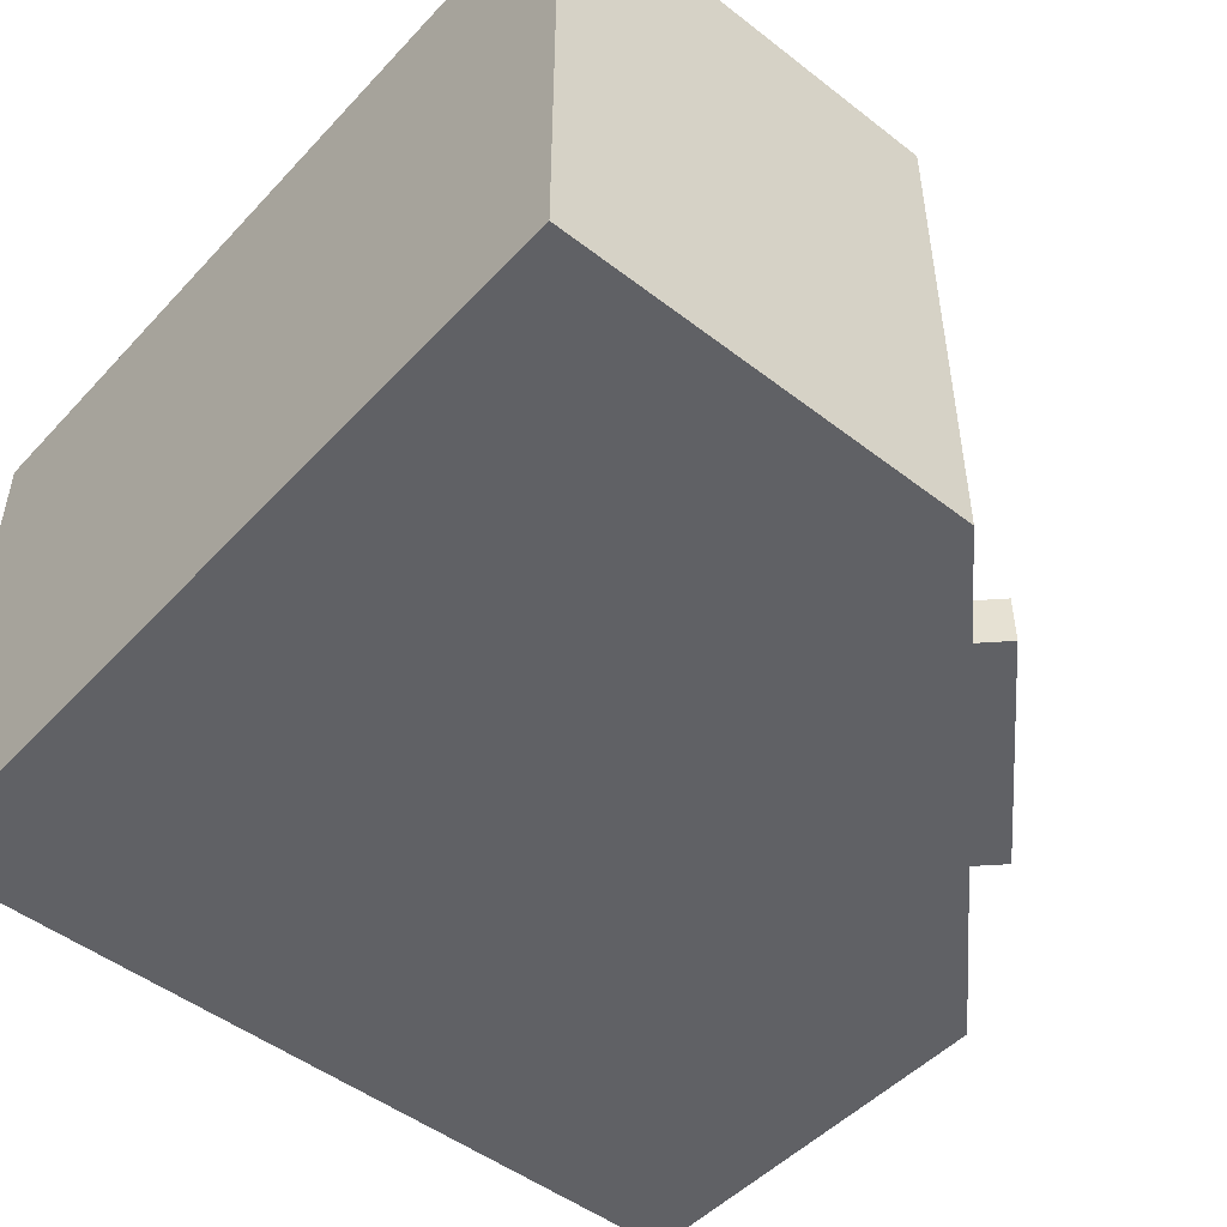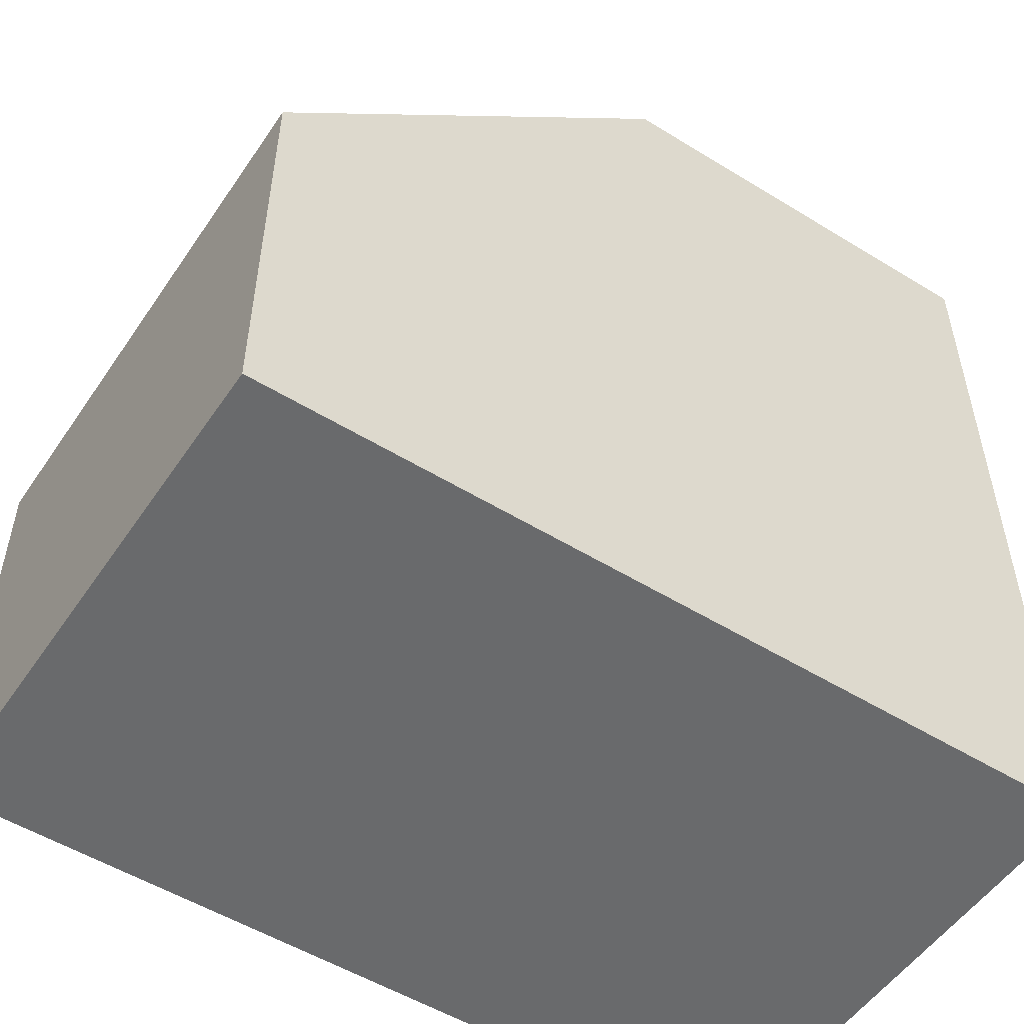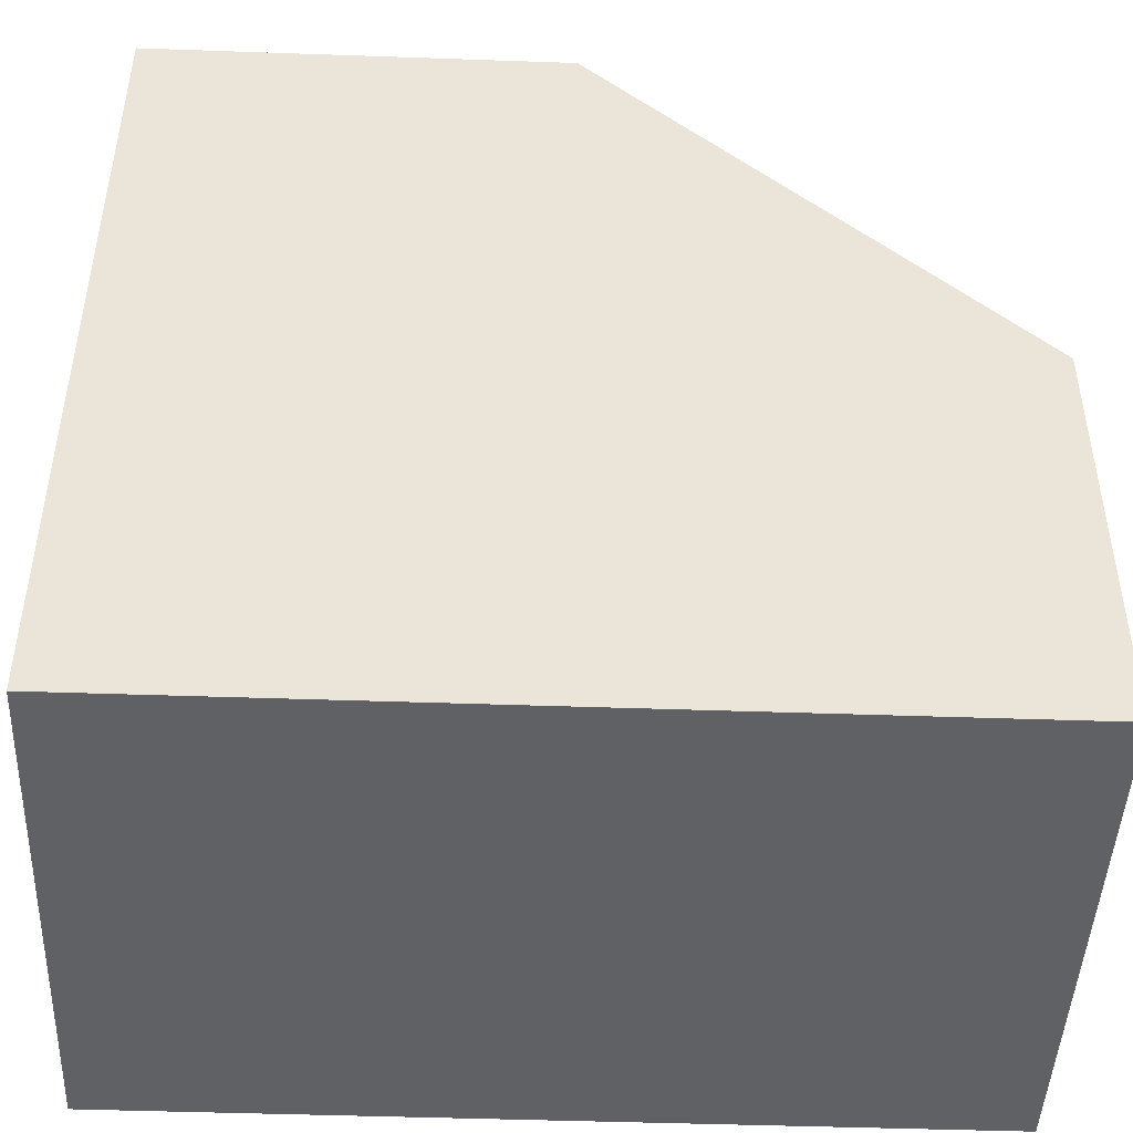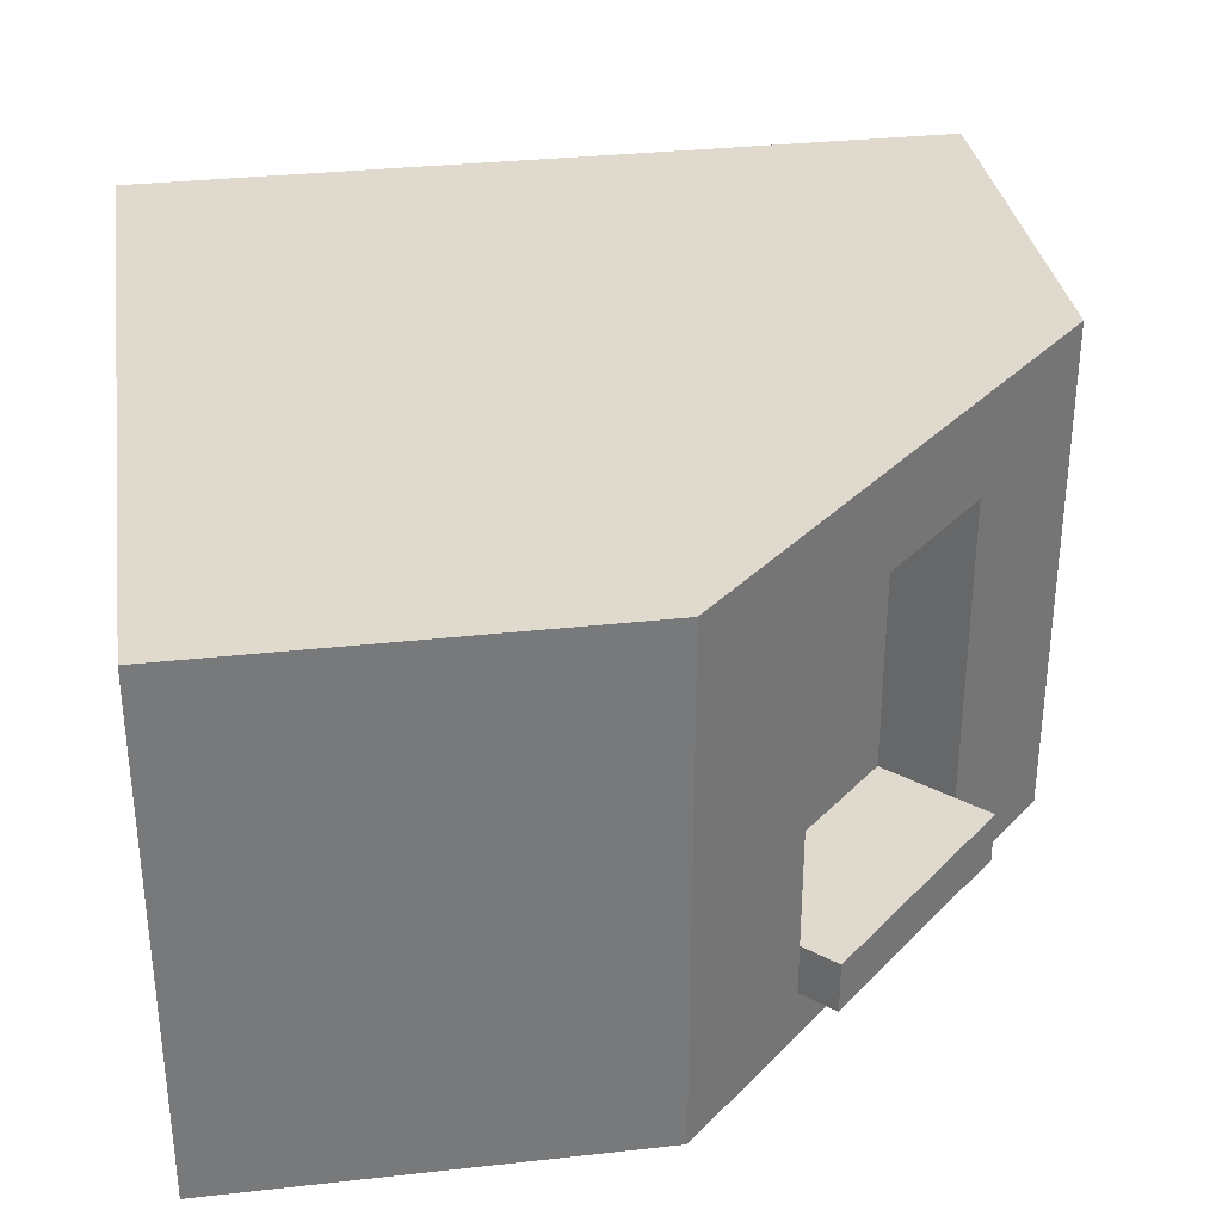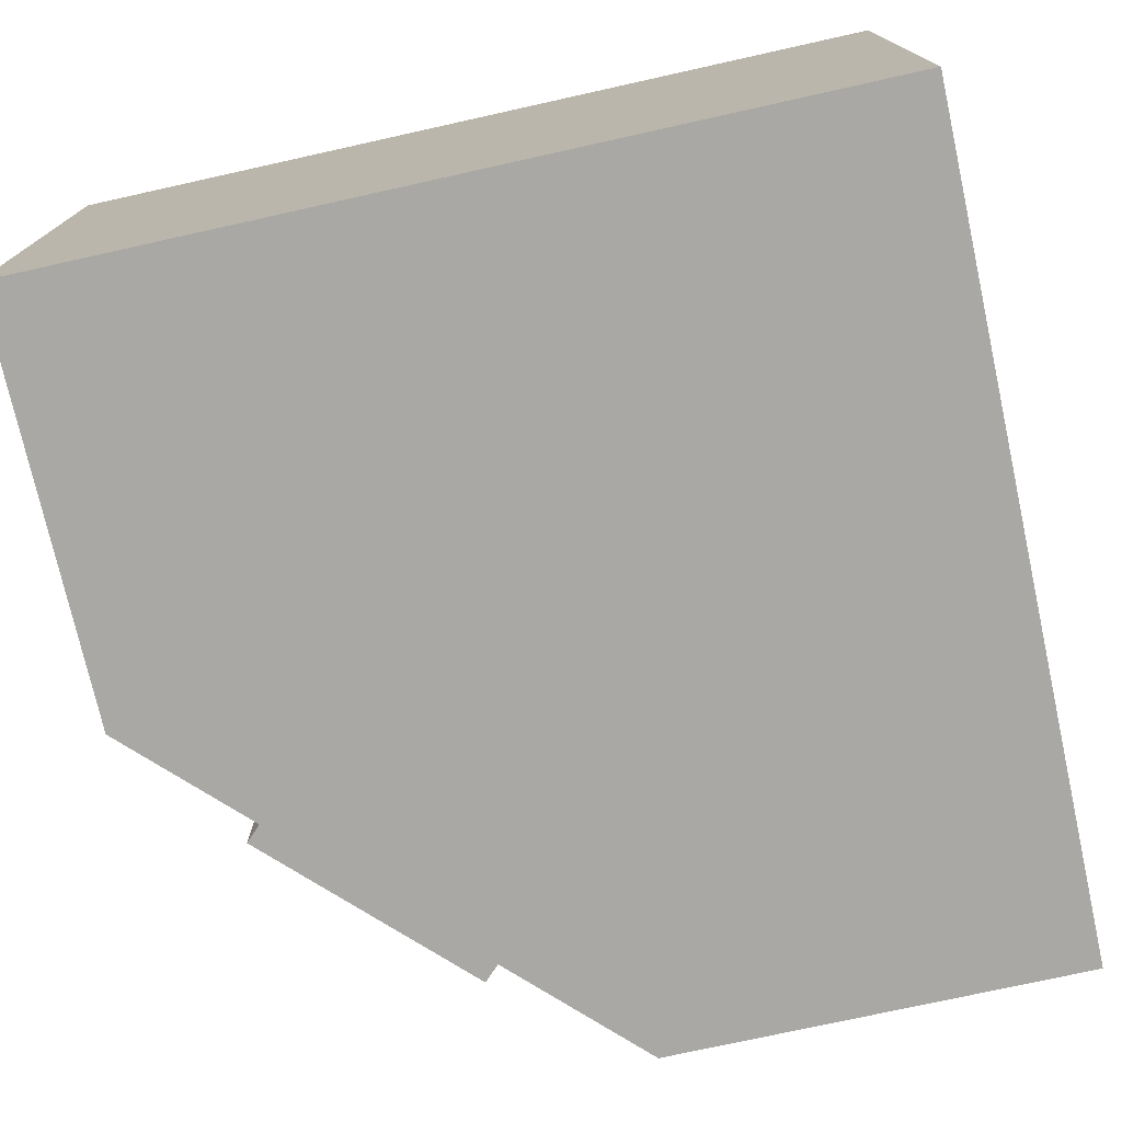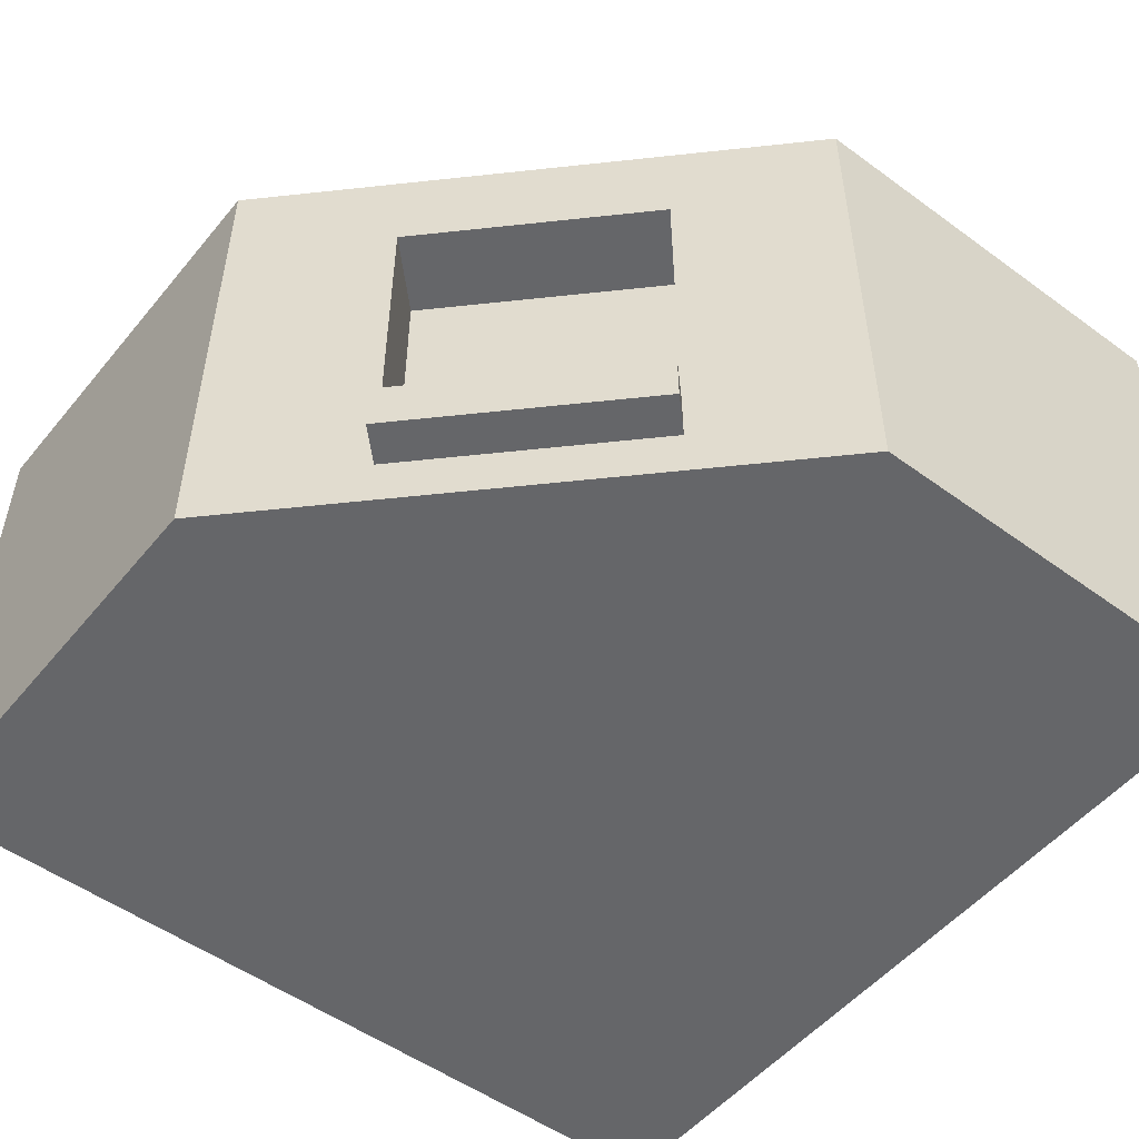
<metadata>
{"format":"obj","ext":"obj","renderer":"f3d","projection":"perspective","resolution":1024,"background":"white","views":[{"elev":-48.8,"azim":-130.7,"up":"+Y"},{"elev":-52.9,"azim":-33.4,"up":"+Z"},{"elev":-46.0,"azim":177.7,"up":"+Z"},{"elev":32.8,"azim":-98.7,"up":"+Y"},{"elev":-74.9,"azim":102.5,"up":"+Y"},{"elev":-51.8,"azim":-38.3,"up":"+Y"}]}
</metadata>
<code>
o modularBuildings_039
v 2.884 0.48 -1.116
v 2.884 0.98 -1.116
v 2.601 0.98 -0.8333
v 2.601 0.48 -0.8333
v 2.884 4.02 -1.116
v 4 0 0
v 0 0 -4
v 1.116 0.48 -2.884
v 0.8333 0.48 -2.601
v 1.682 0.48 -3.45
v 3.45 0.48 -1.682
v 1.116 0.98 -2.884
v 1.682 0.98 -3.45
v 1.116 4.02 -2.884
v 1.682 4.02 -3.45
v 0 5 -4
v 4 5 0
v 8 0 0
v 8 5 0
v 0 0 -8
v 8 0 -8
v 0 5 -8
v 0.8333 0.98 -2.601
v 3.45 0.98 -1.682
v 3.45 4.02 -1.682
v 8 5 -8
f 2 4 1
f 1 5 2
f 1 6 5
f 6 1 7
f 7 1 8
f 8 4 9
f 12 15 14
f 14 16 12
f 5 16 14
f 5 17 16
f 17 5 6
f 6 19 17
f 7 20 21
f 7 22 20
f 7 8 16
f 12 16 8
f 8 23 12
f 23 4 3
f 2 12 3
f 5 24 2
f 14 25 5
f 17 19 26
f 26 18 21
f 22 21 20
f 2 3 4
f 8 1 4
f 12 13 15
f 6 18 19
f 21 18 6
f 6 7 21
f 7 16 22
f 8 9 23
f 23 9 4
f 2 24 13
f 12 23 3
f 2 13 12
f 5 25 24
f 14 15 25
f 26 22 16
f 16 17 26
f 26 19 18
f 22 26 21
f 8 11 1
f 13 8 12
f 2 11 24
f 24 10 13
f 8 10 11
f 13 10 8
f 2 1 11
f 24 11 10
f 15 24 25
f 15 13 24

</code>
